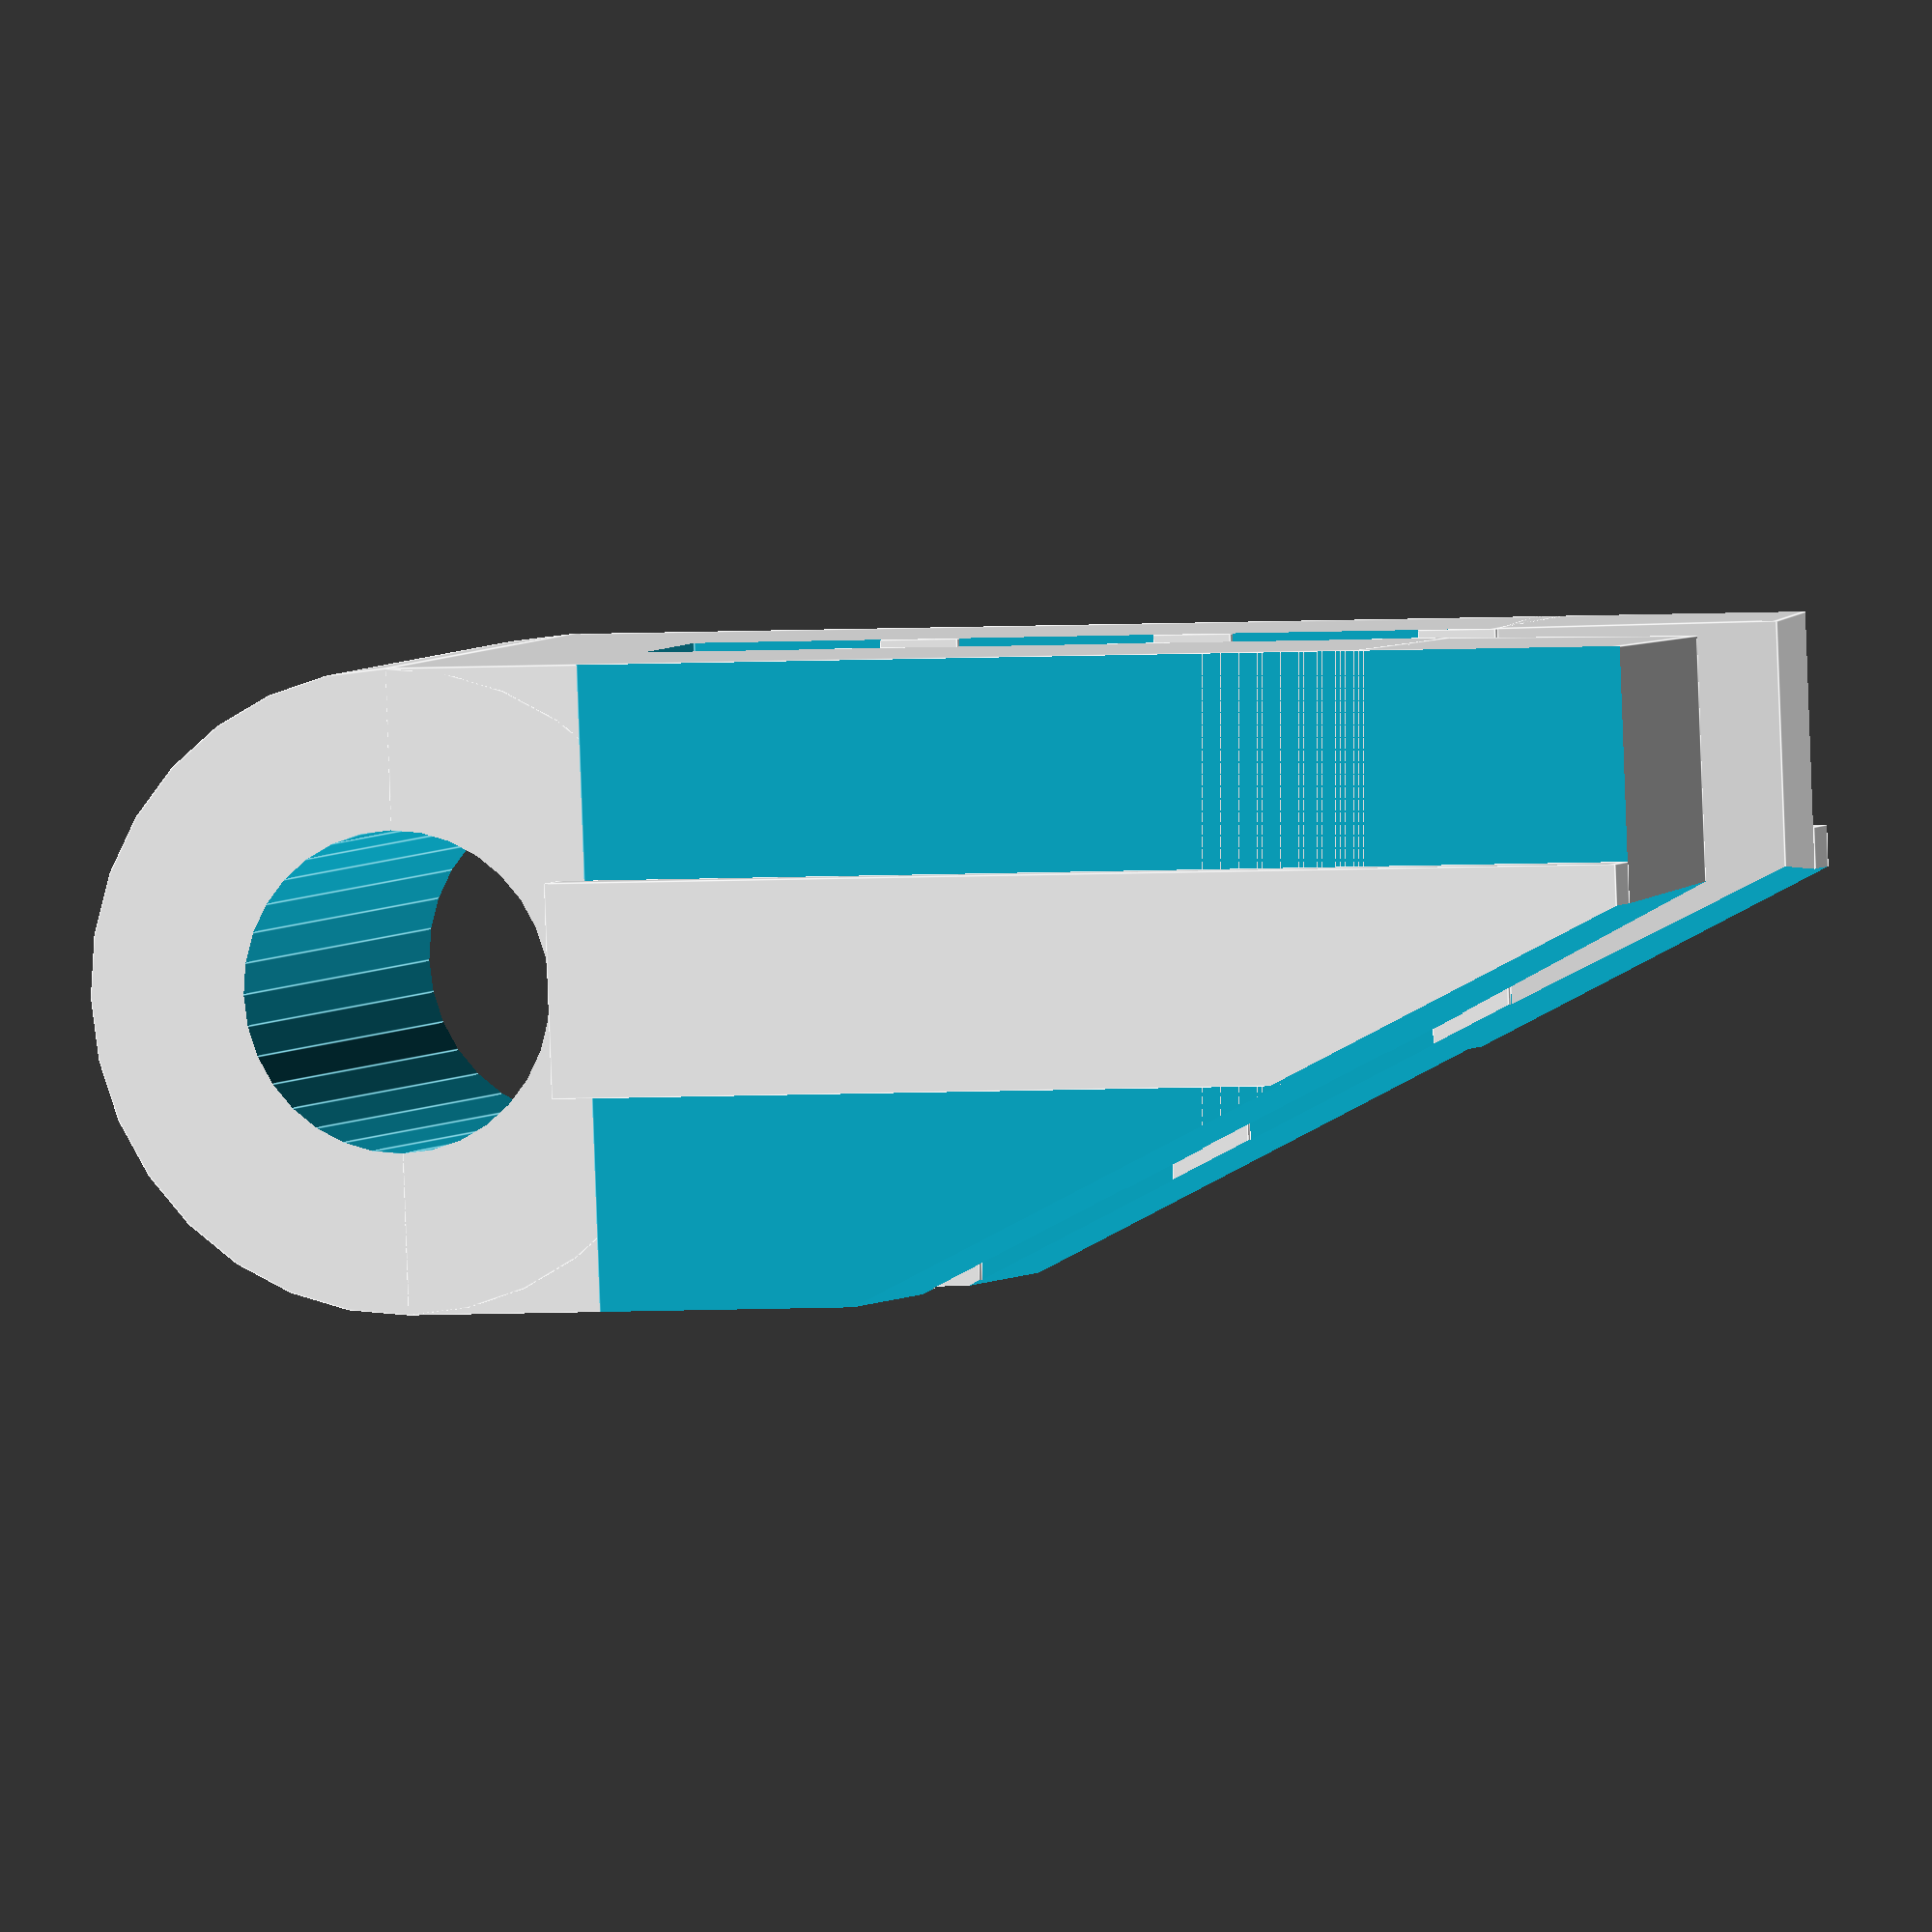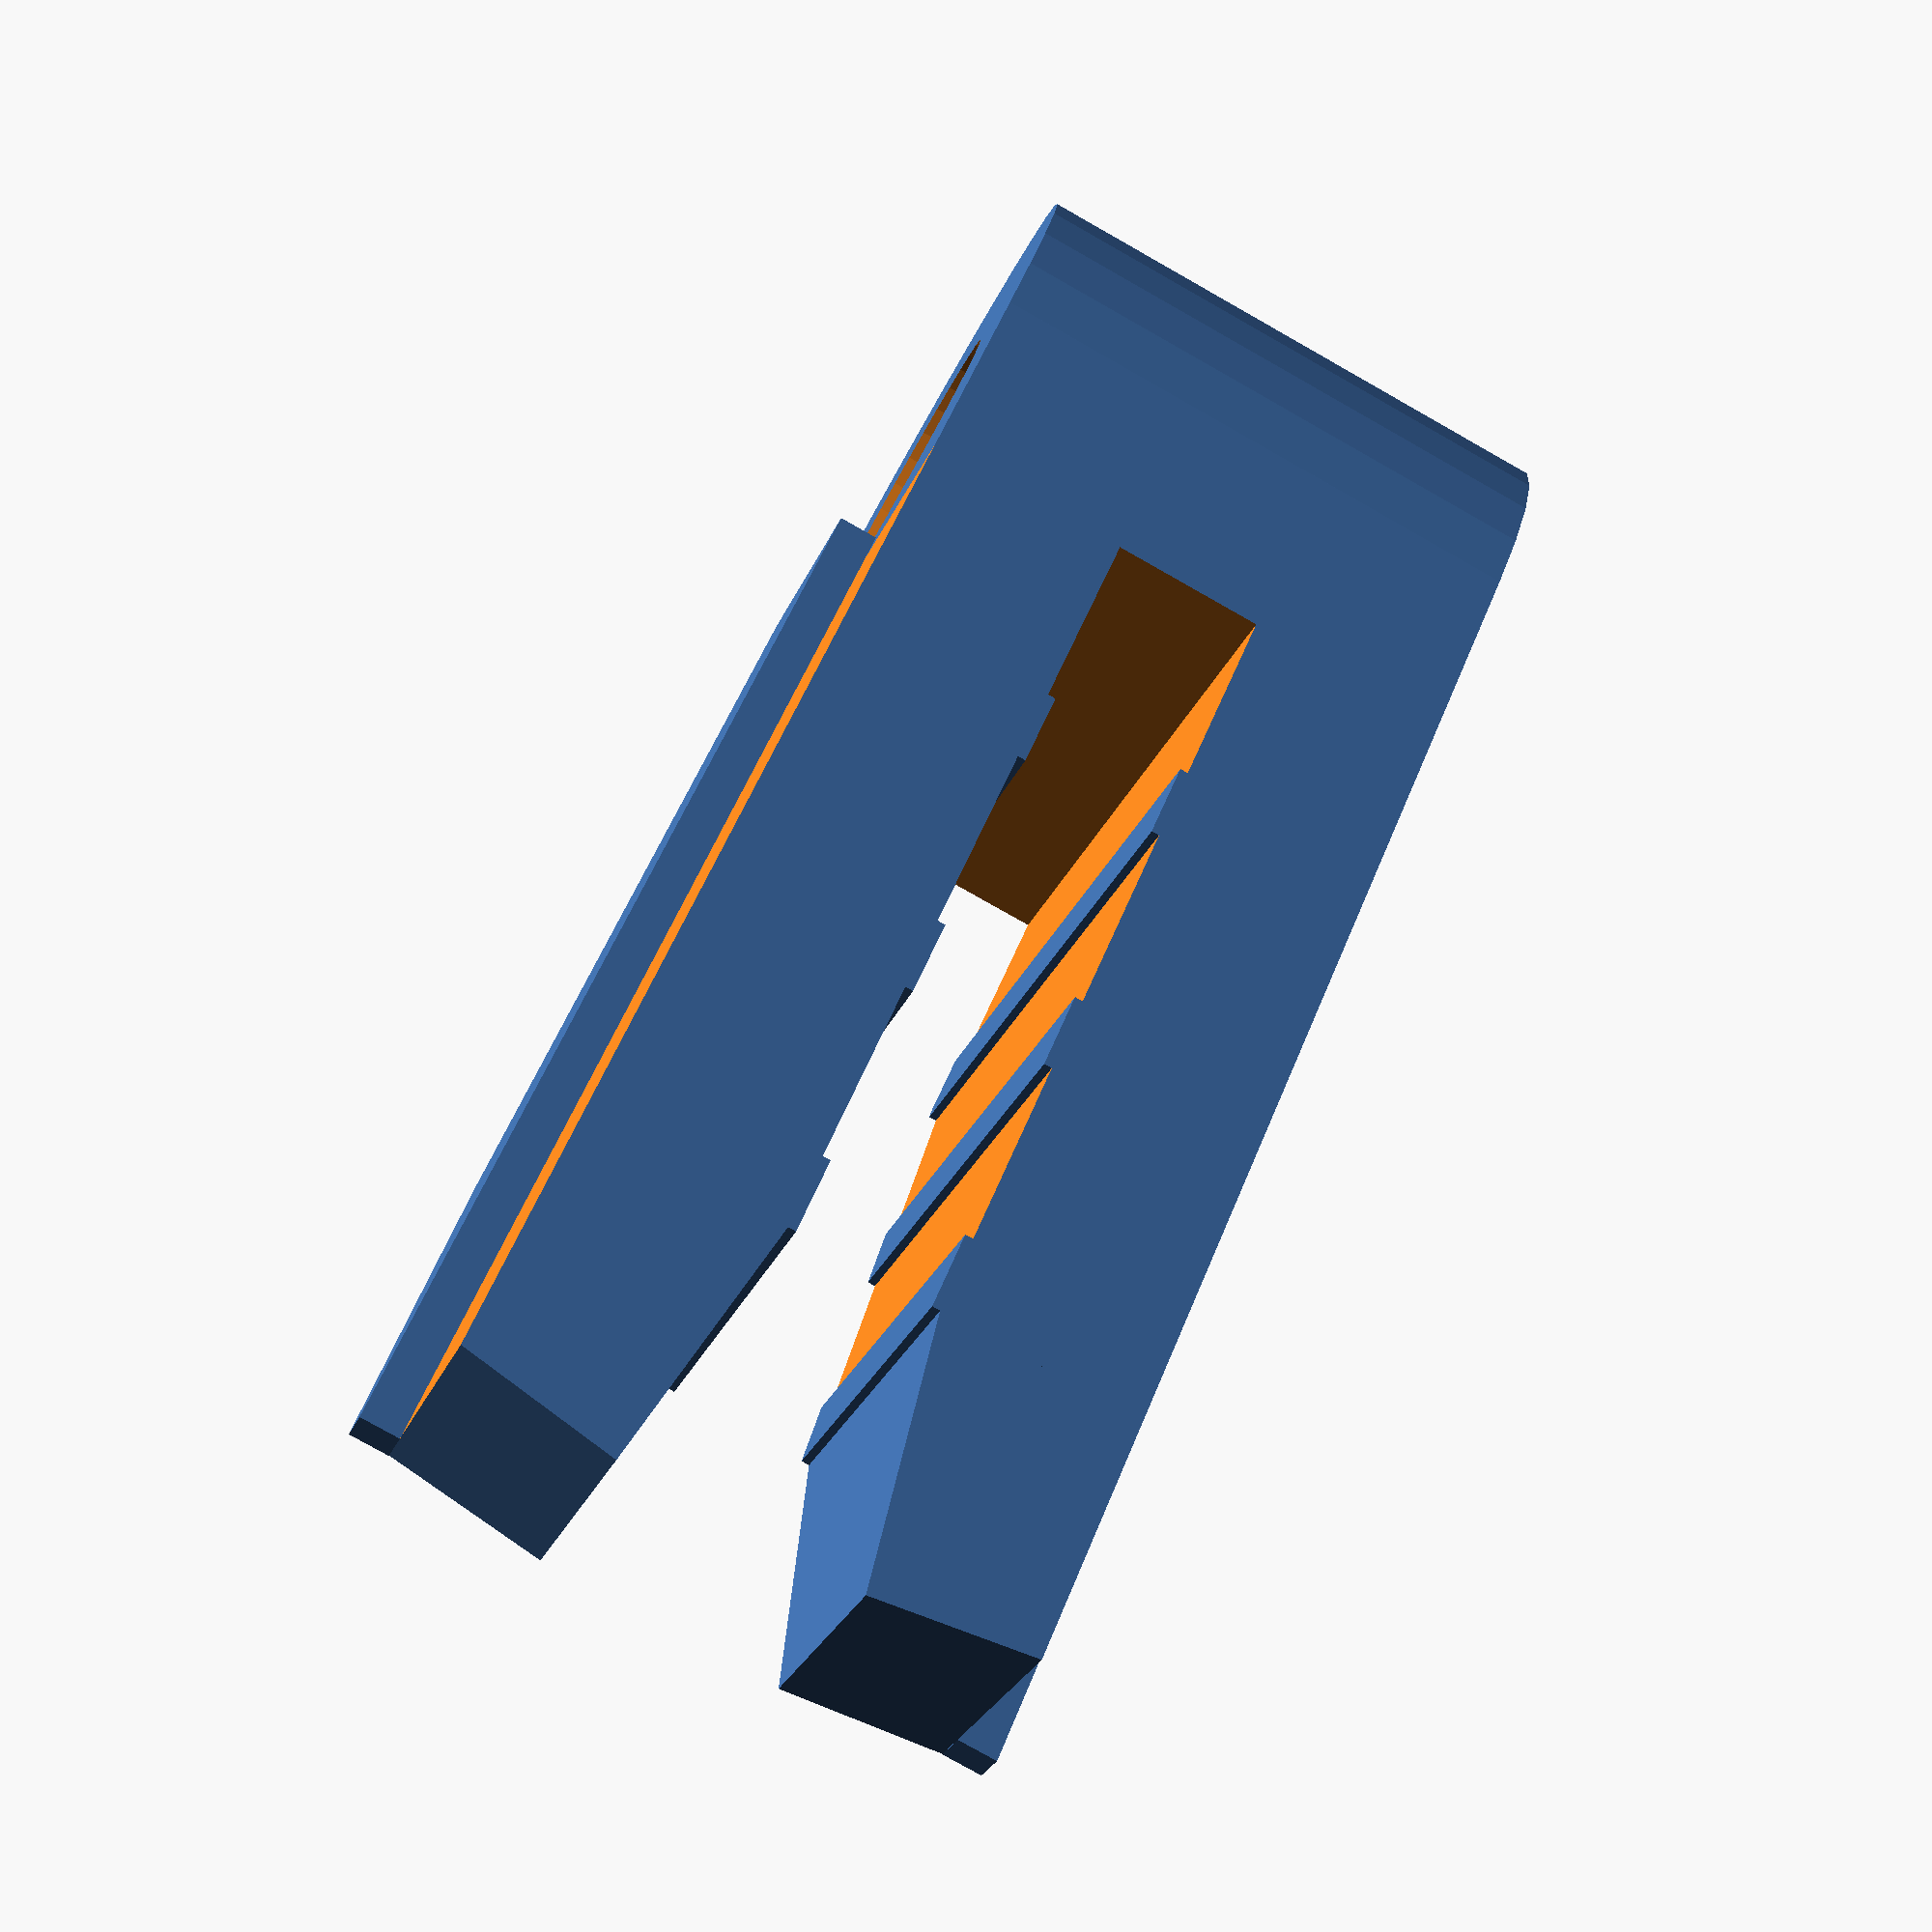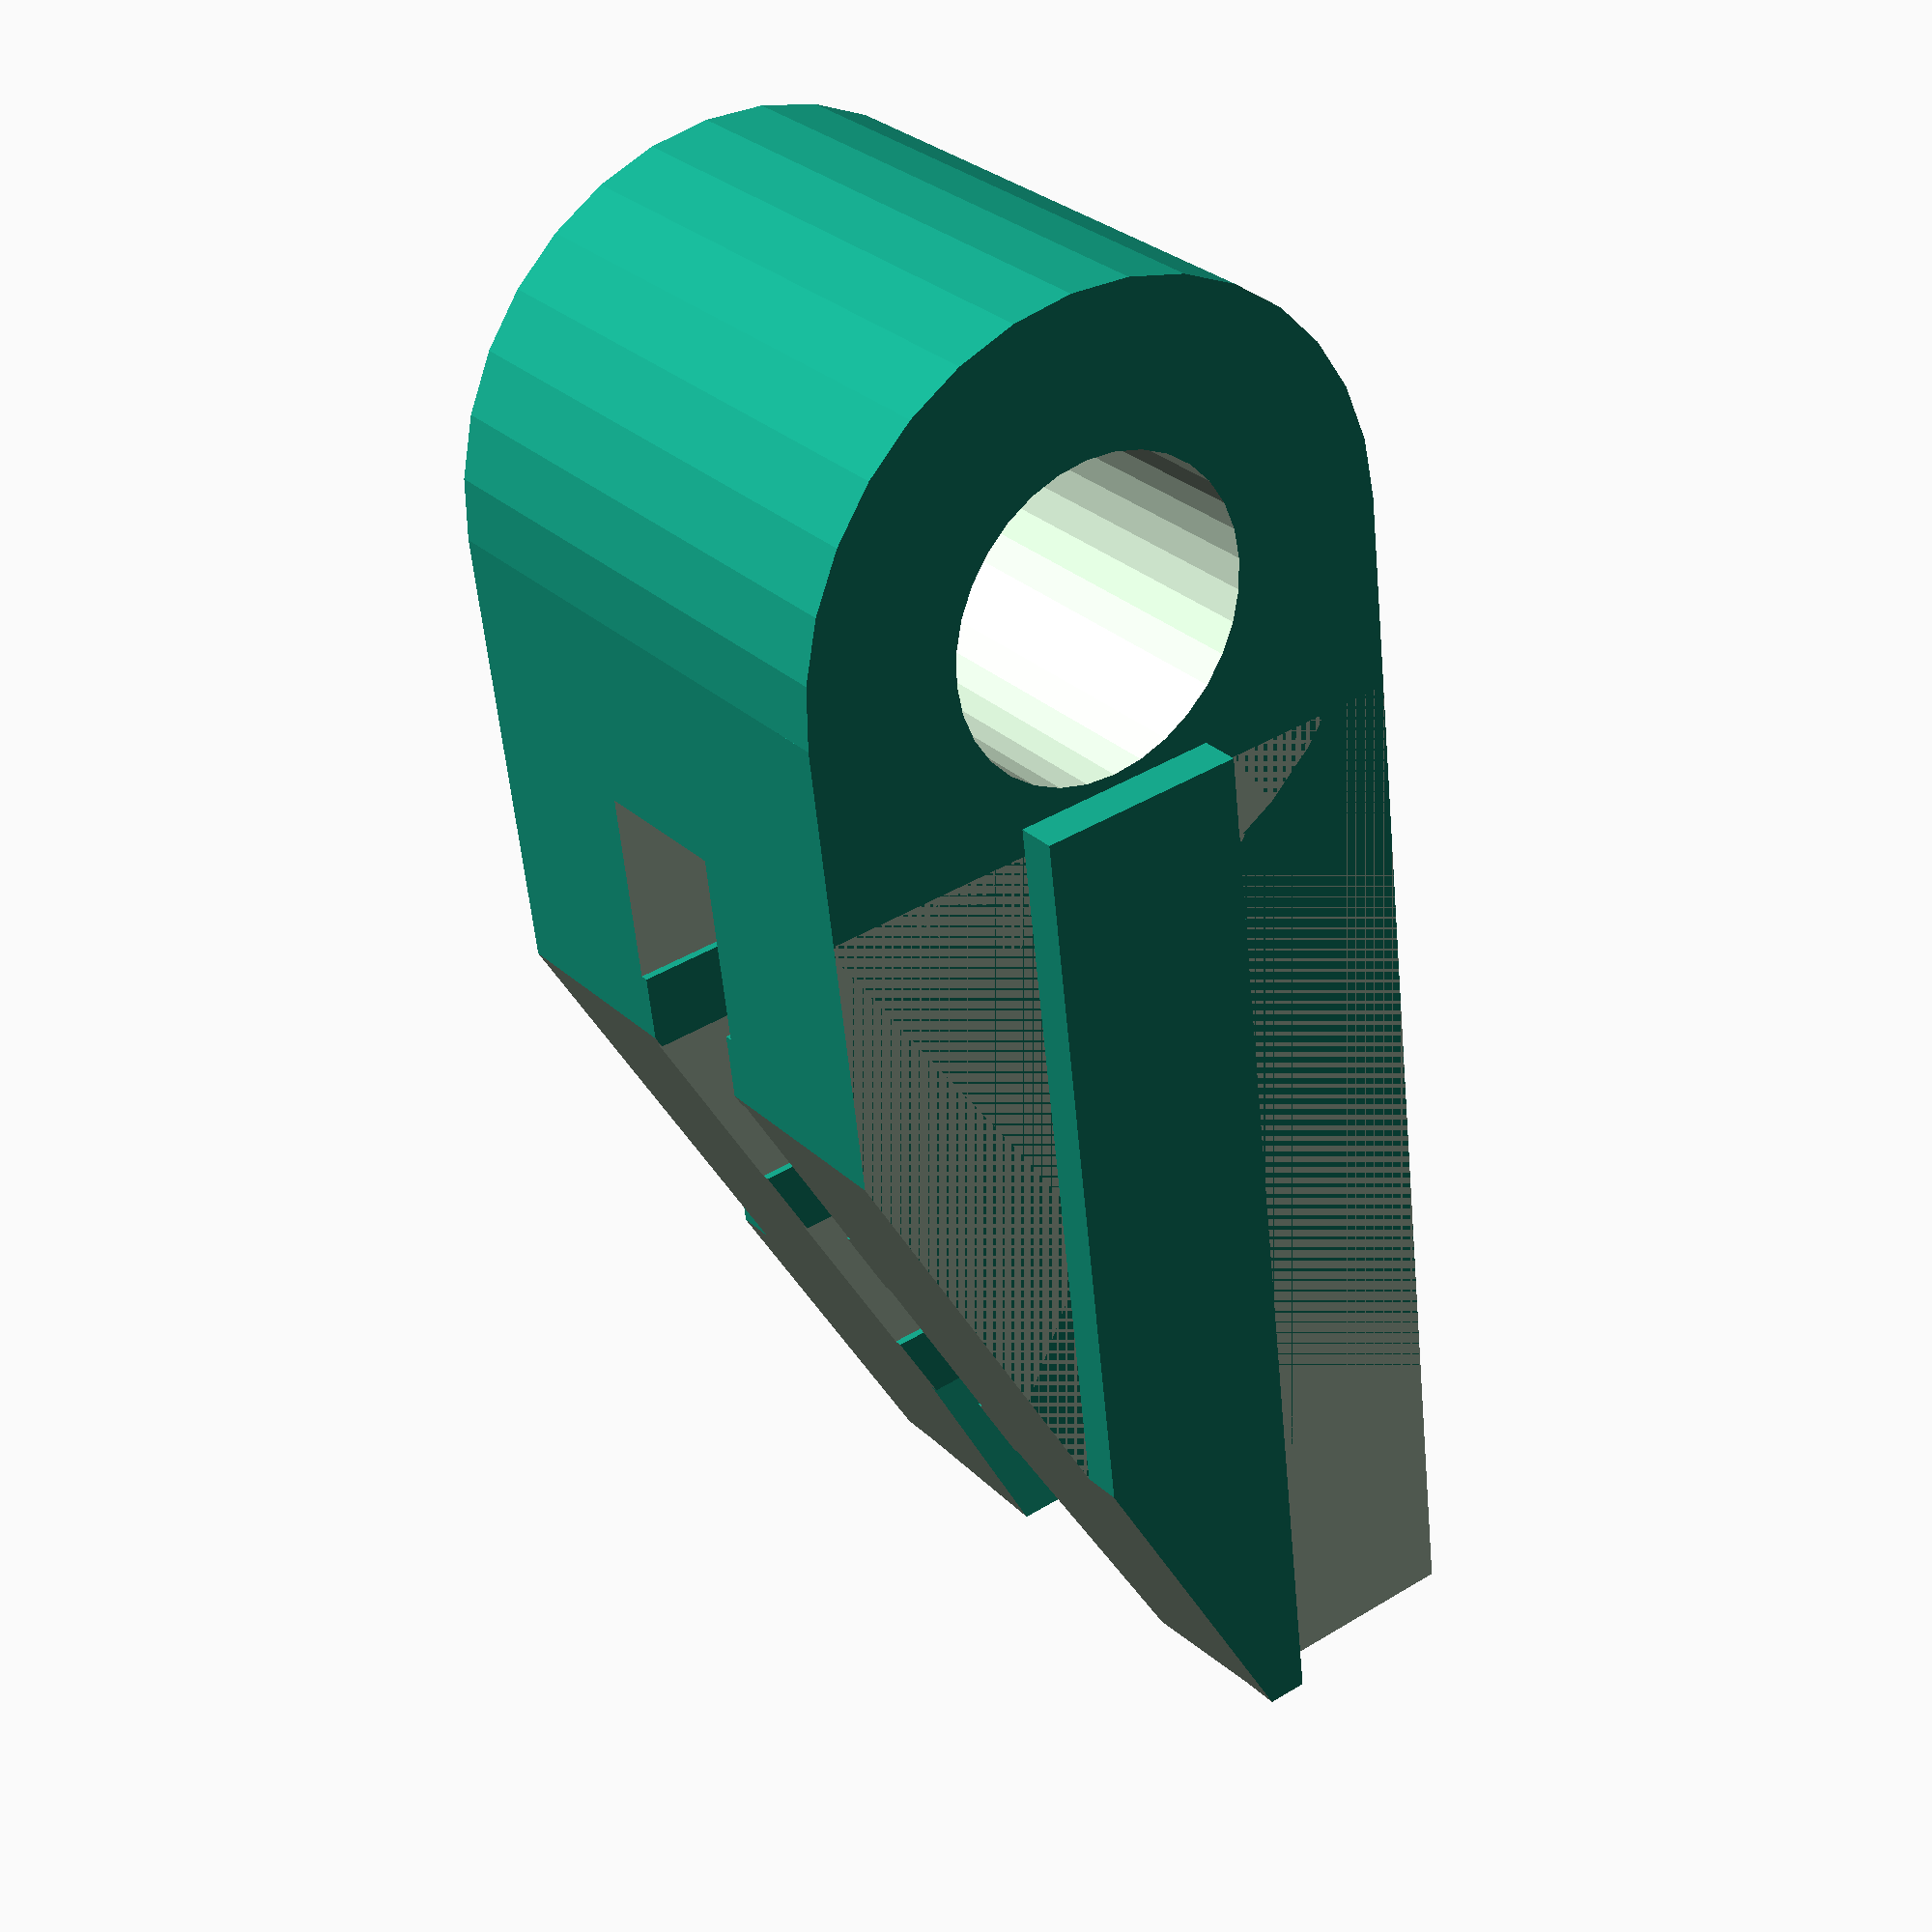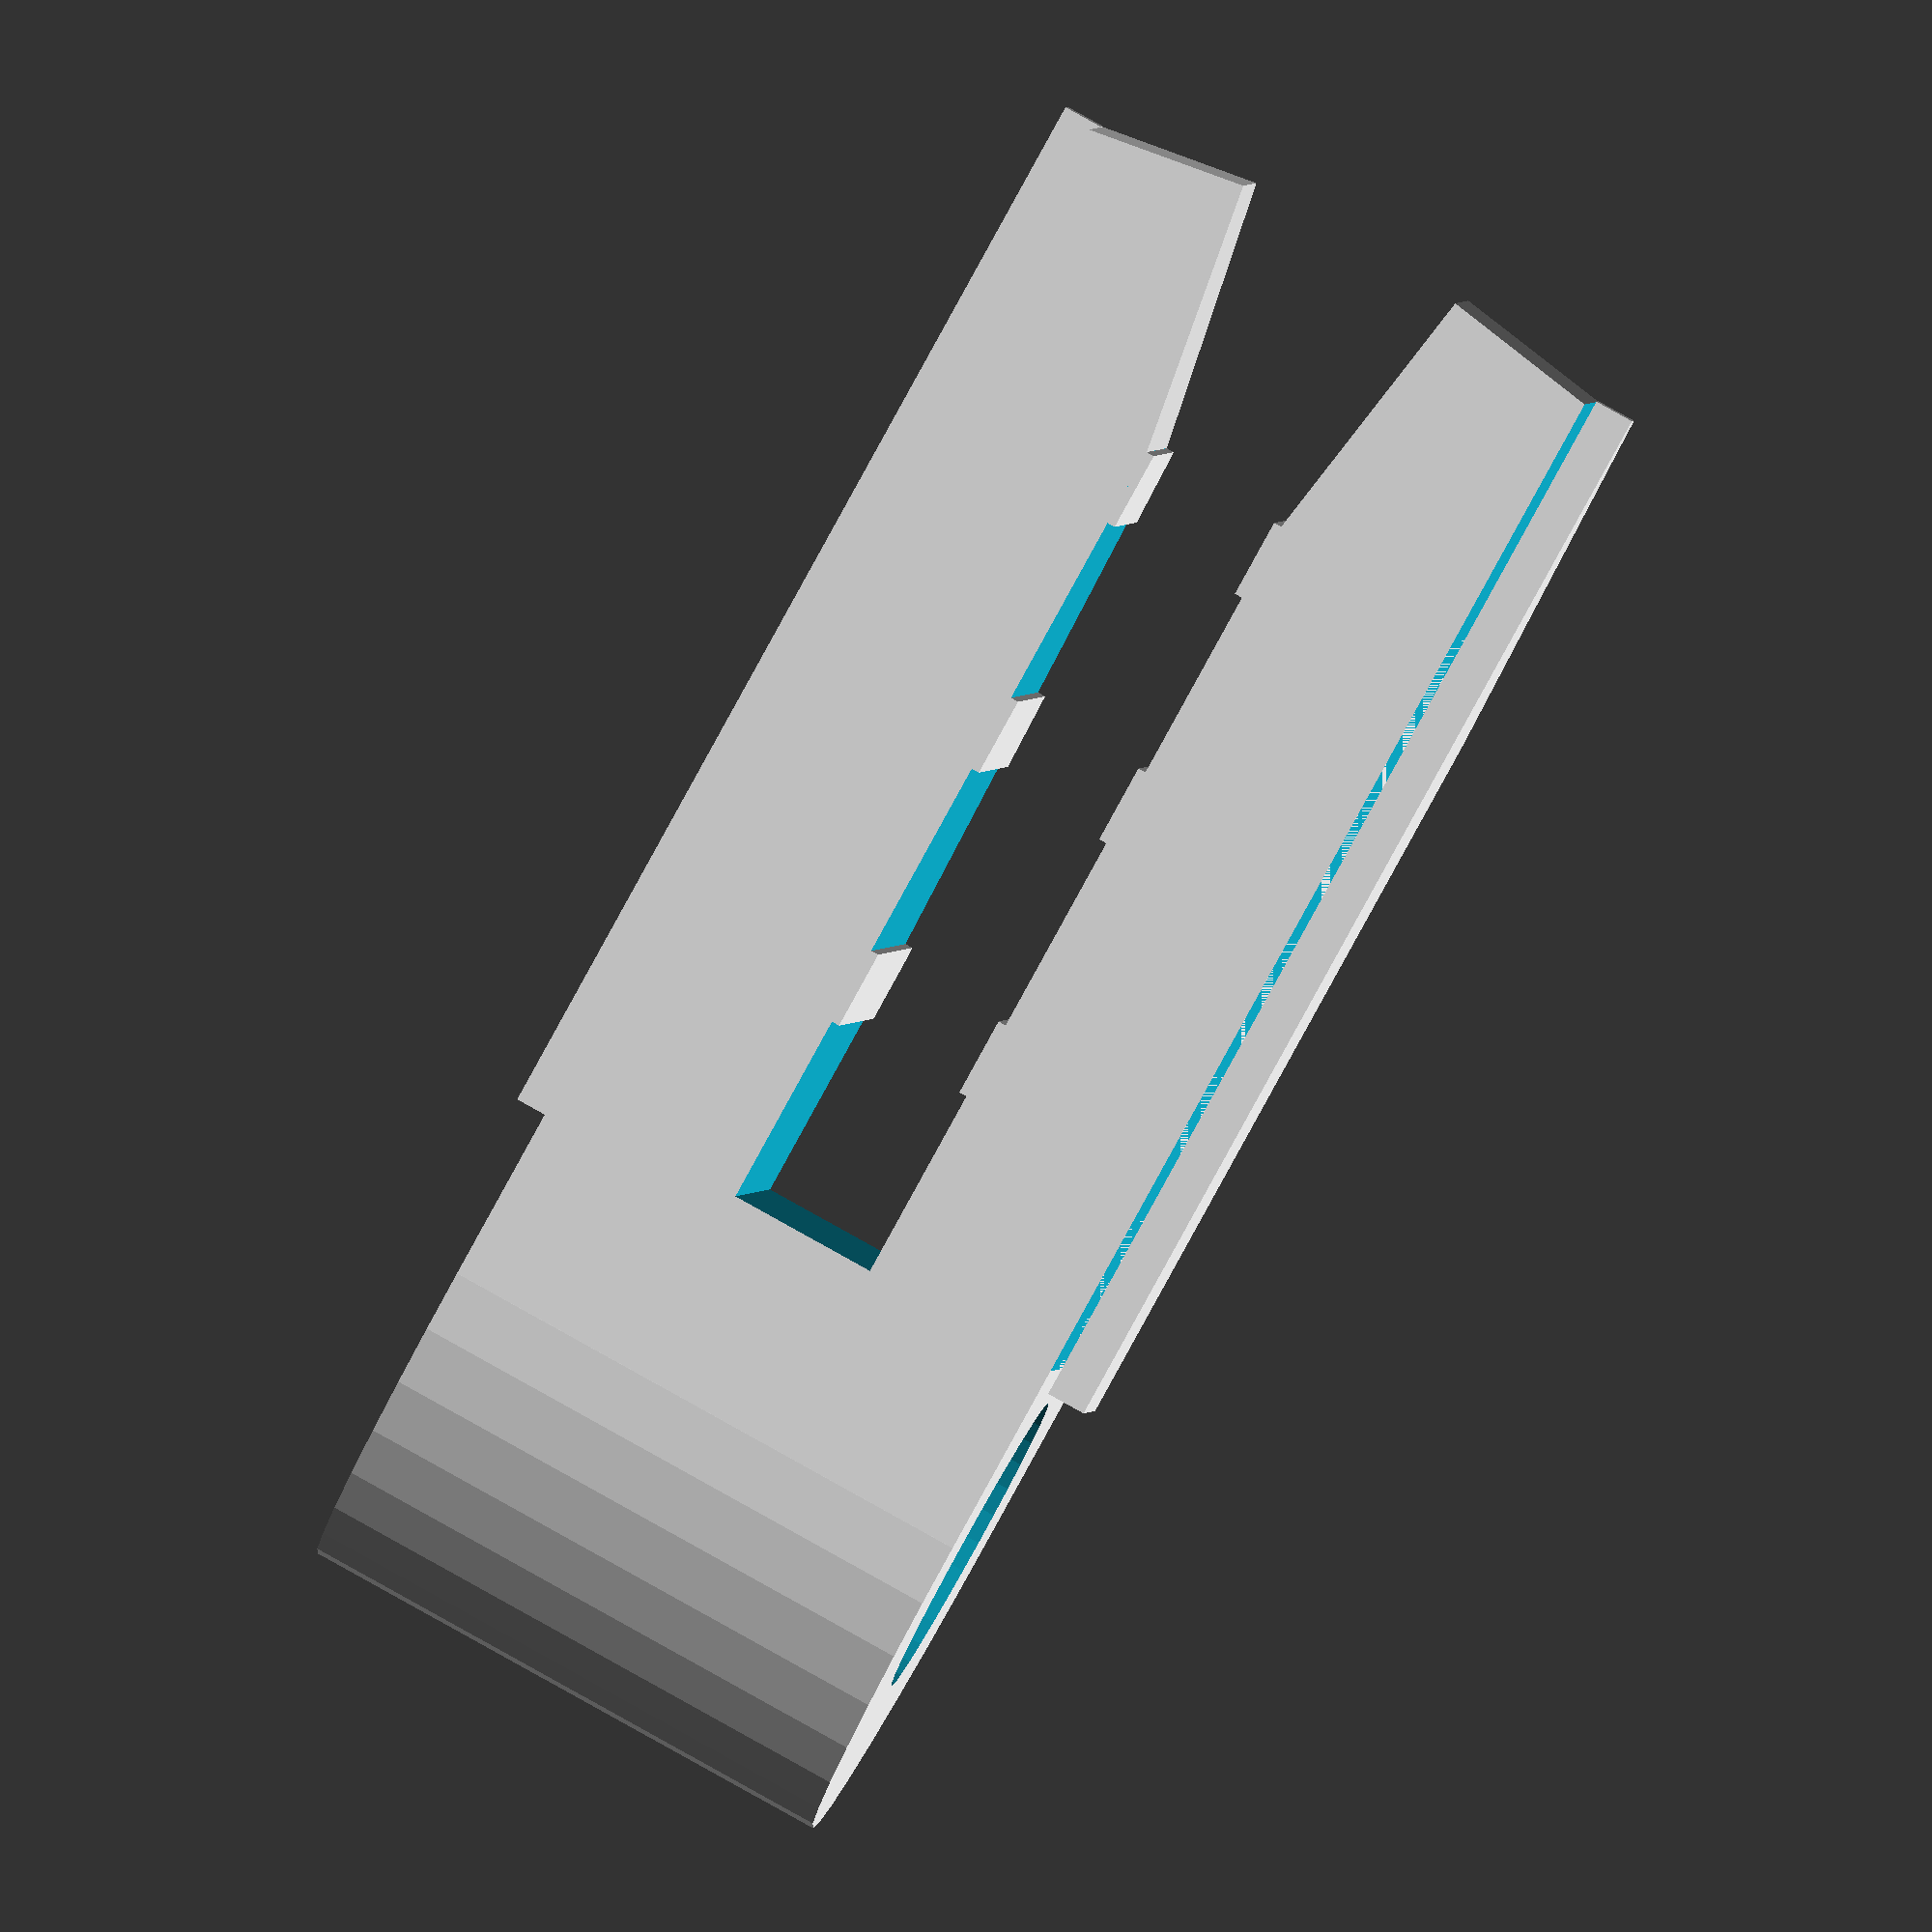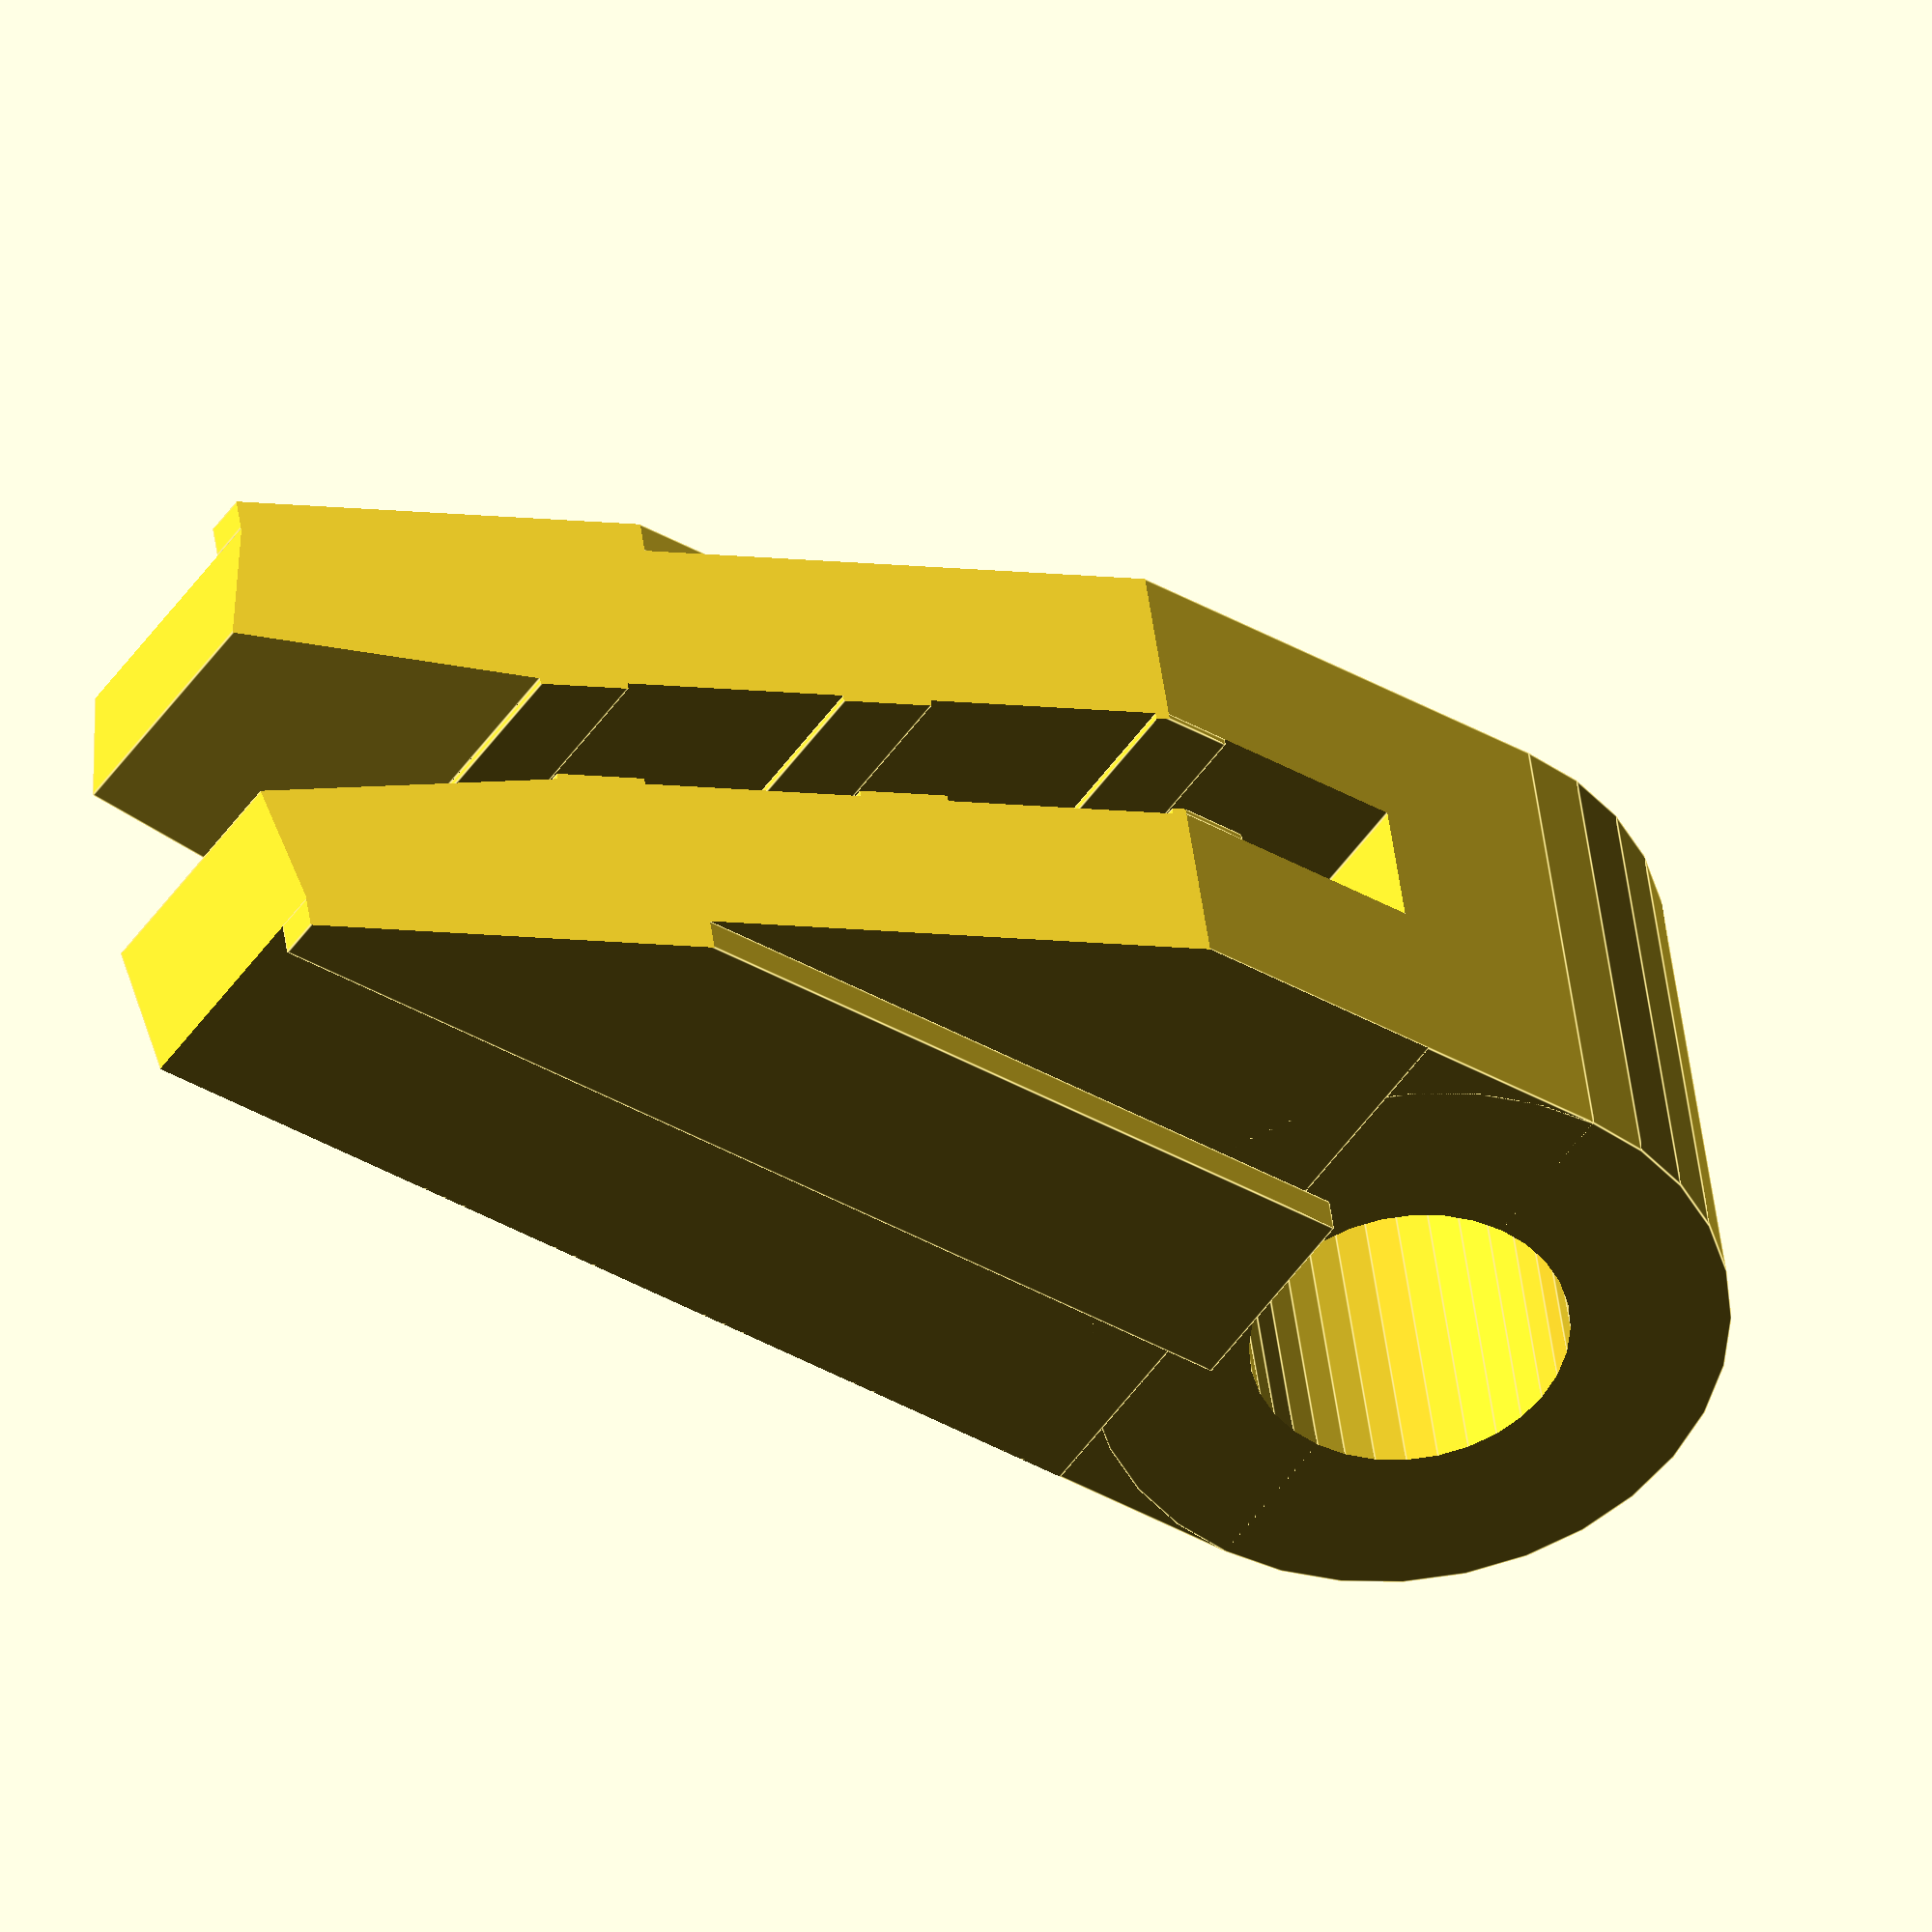
<openscad>
$fn= $preview ? 32 : 64;  // render more accurately than preview
thickness = 7.0;       // thickness in mm
toothDepth = .1;       // thickness of tooth at front of slot
toothWidth = 1;        // thickness of front teeth
stringHoleRadius = 2;  // radius of hole for string
slotDepth = 1.9;       // depth of slot; PCB is 1.6mm
slotLength = 14;       // length of slot
slotGap = 0.5;         // gap between slot and string hole
tipAngle = 9;          // angle of opening of slot
tipLength = 3.5;       // length of (angled) tip
ridgeHeight = 0.5;     // height of ridge above and below

width = stringHoleRadius * 4;           // width of clip
length = slotLength + width + slotGap;  // total length
ridgeWidth = width/3;                 // width of ridge on top and bottom

difference(){
    union(){
        difference(){
            union(){
                translate([tipLength,0,0])  // Main body
                    cube([slotLength-tipLength + slotGap + stringHoleRadius, width, thickness], center=false);
                translate([tipLength, width, (thickness + slotDepth)/2])  // add front angle
                    rotate([0,-tipAngle,180])
                    cube([tipLength, width, (thickness-slotDepth)/2]);
                translate([tipLength, 0, (thickness - slotDepth)/2])  // add front angle
                    rotate([180,tipAngle,180])
                    cube([tipLength, width, (thickness-slotDepth)/2]);
                translate([slotLength + stringHoleRadius + slotGap, width/2, 0])
                    cylinder(h=thickness, r=width/2, center=false);                              // string end
            }
            translate([slotLength + stringHoleRadius + slotGap, width/2, -.1])
                cylinder(h=thickness + .2, r=stringHoleRadius, center=false);                    // remove slot
            translate([-.1,-.1,(thickness-slotDepth)/2])
                cube([slotLength + .1, width + .2, slotDepth], center=false);                    // remove string hole
            translate([0,-.1,-slotDepth])         // shave off bottom
                cube([slotLength, width + .2, slotDepth], center=false);
            translate([0,-.1,thickness])         // shave off top
                cube([slotLength, width + .2, slotDepth], center=false);
        }

        // Add teeth
        translate([tipLength + (slotLength-tipLength)*.67, 0, (thickness - slotDepth)/2])
            cube([1, width, toothDepth], center=false);
        translate([tipLength + (slotLength-tipLength)*.67, 0, (thickness + slotDepth)/2 - toothDepth])
            cube([toothWidth, width, toothDepth], center=false);
        translate([tipLength + (slotLength-tipLength)*.33, 0, (thickness - slotDepth)/2])
            cube([1, width, toothDepth], center=false);
        translate([tipLength + (slotLength-tipLength)*.33, 0, (thickness + slotDepth)/2 - toothDepth])
            cube([toothWidth, width, toothDepth], center=false);
        translate([tipLength, 0, (thickness - slotDepth)/2])
            cube([1, width, toothDepth], center=false);
        translate([tipLength, 0, (thickness + slotDepth)/2 - toothDepth])
            cube([toothWidth, width, toothDepth], center=false);

        // Add ridge on top and bottom
        translate([
                    tipLength - stringHoleRadius*3/2 - slotGap/3.4,
                    ridgeWidth,
                    thickness])  // ridge on top
            cube([slotLength, ridgeWidth, ridgeHeight], center=false);
        translate([
                    tipLength - stringHoleRadius*3/2 - slotGap/3.4,
                    ridgeWidth,
                    -ridgeHeight])  // ridge on bottom
            cube([slotLength, ridgeWidth, ridgeHeight], center=false);

    }

    // FIXME: This is only to correct for a PCB mistake on 2022-thumb
    translate([1, -1, 0])                // taper one side
        rotate([0, 0, -25])
        cube([20, 10, thickness*2+2], center=true);
}

</openscad>
<views>
elev=176.3 azim=182.2 roll=340.9 proj=o view=edges
elev=79.5 azim=222.8 roll=240.5 proj=p view=wireframe
elev=331.1 azim=276.7 roll=143.5 proj=p view=solid
elev=94.9 azim=186.3 roll=60.9 proj=o view=wireframe
elev=138.9 azim=325.1 roll=6.6 proj=o view=edges
</views>
